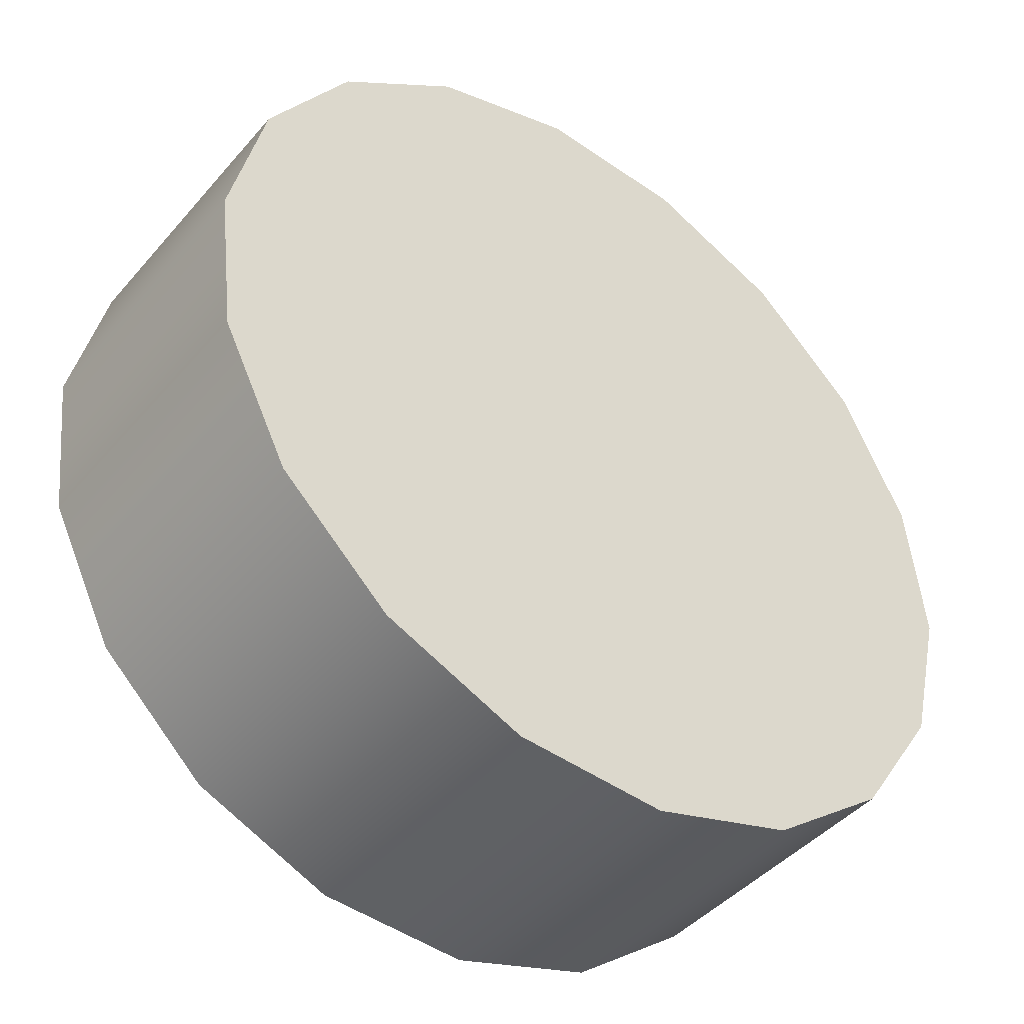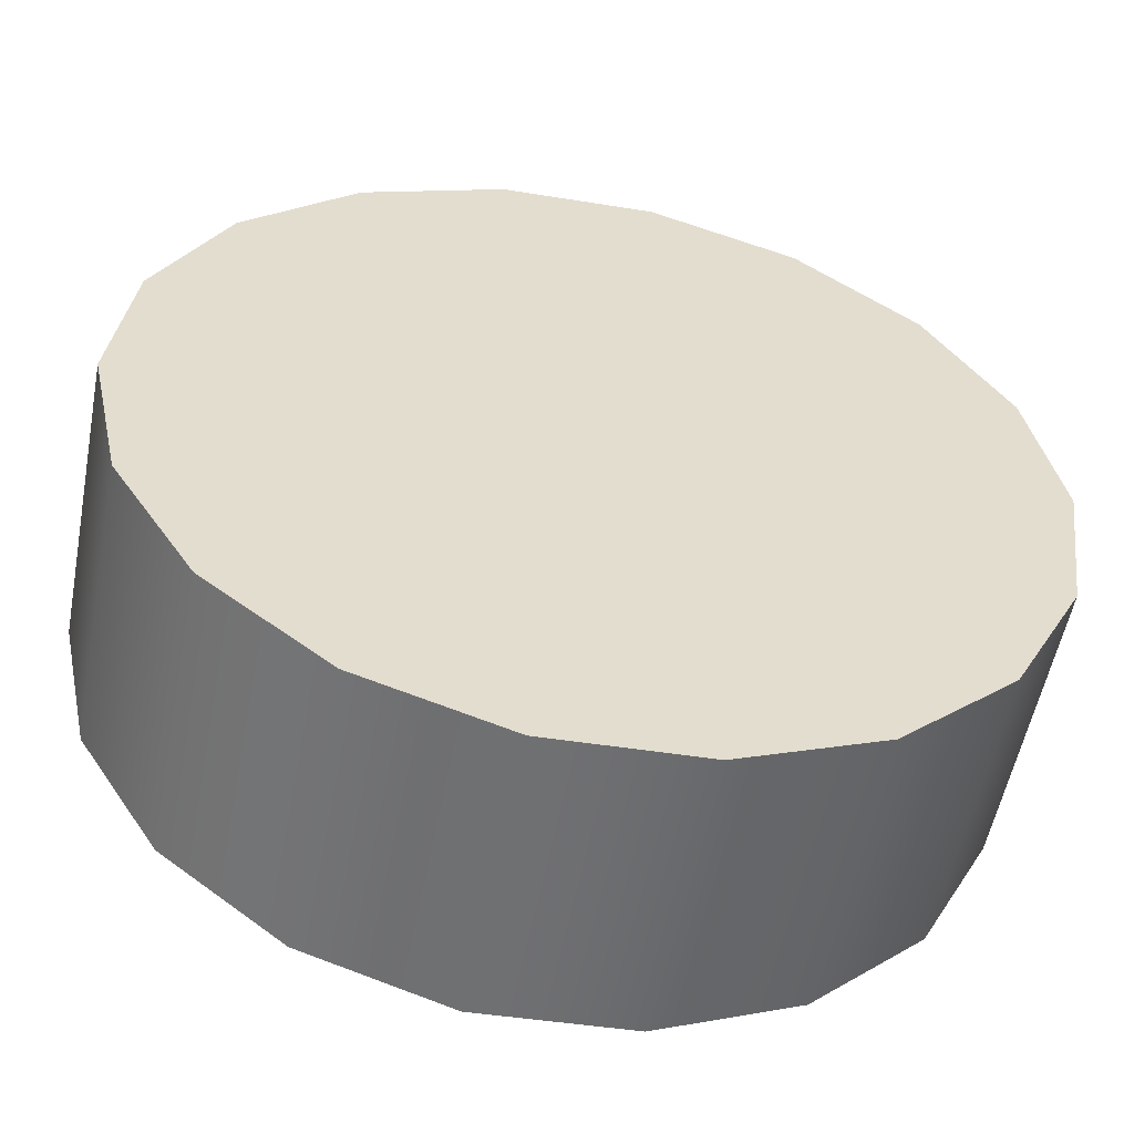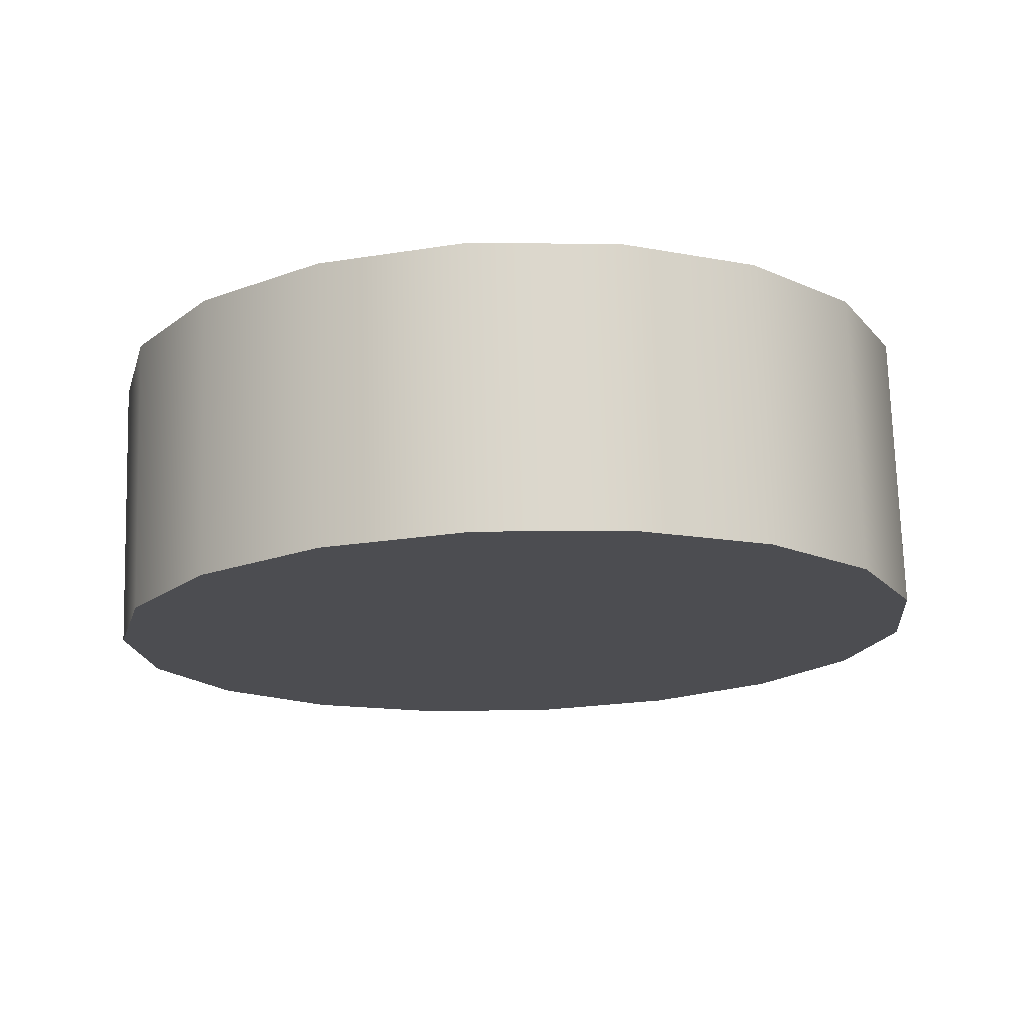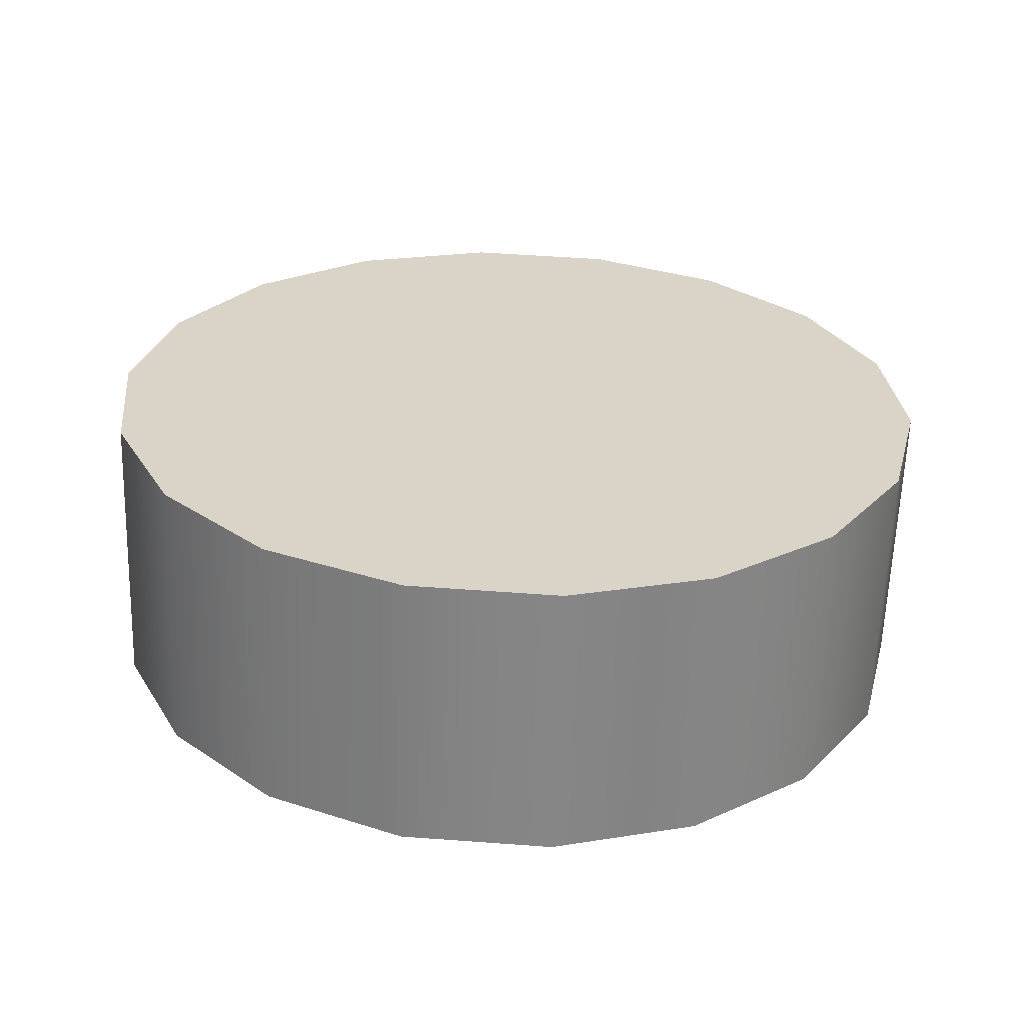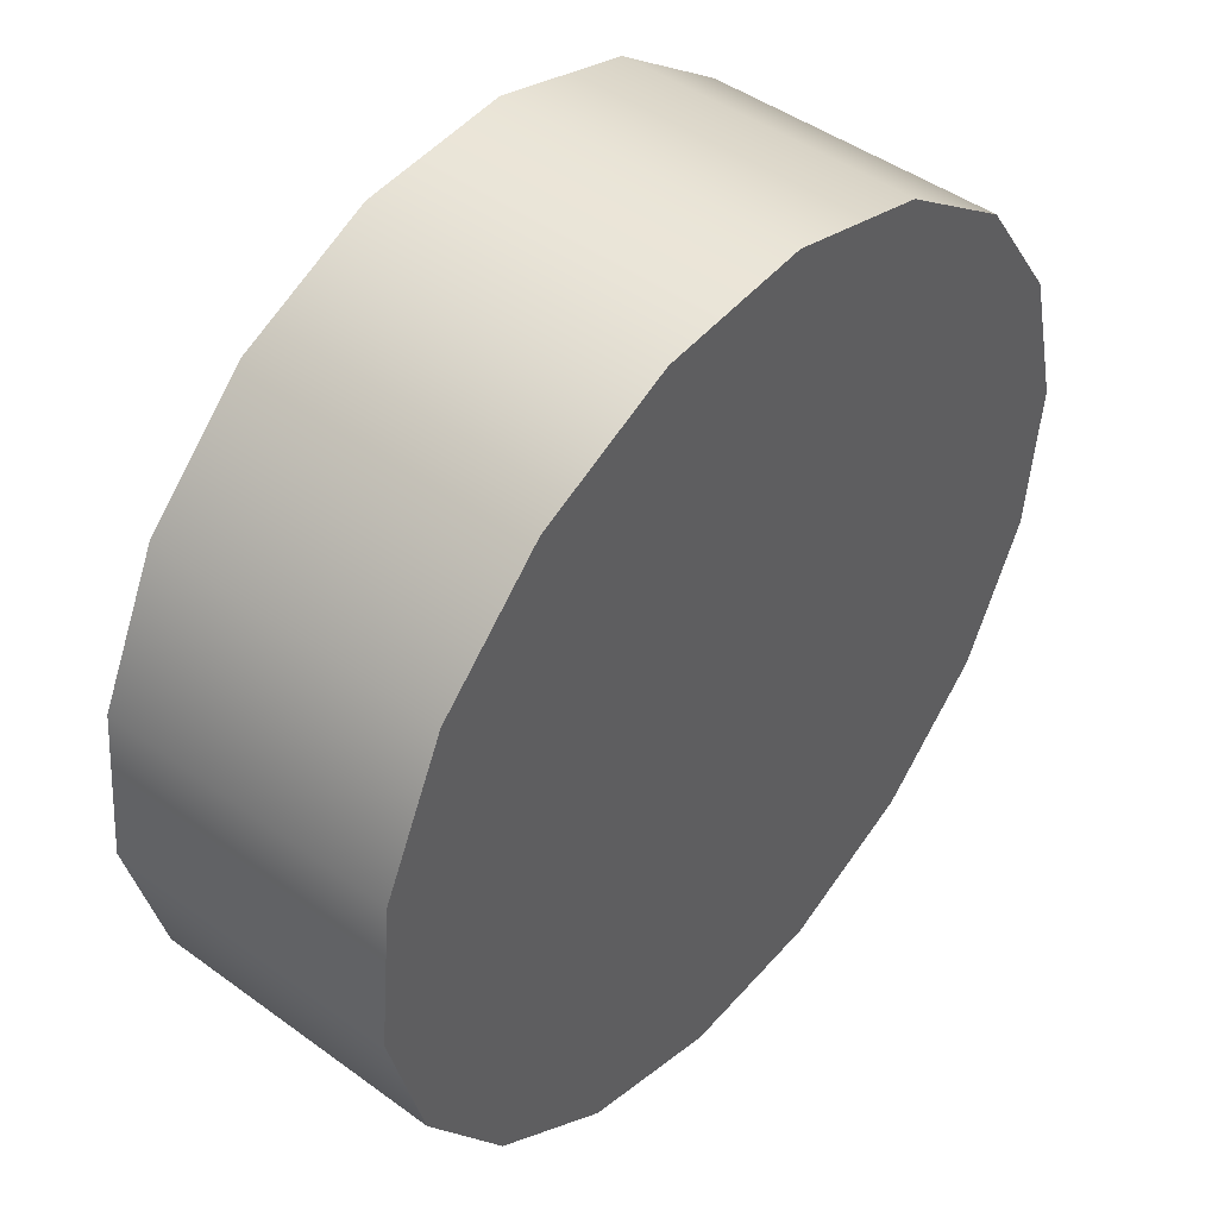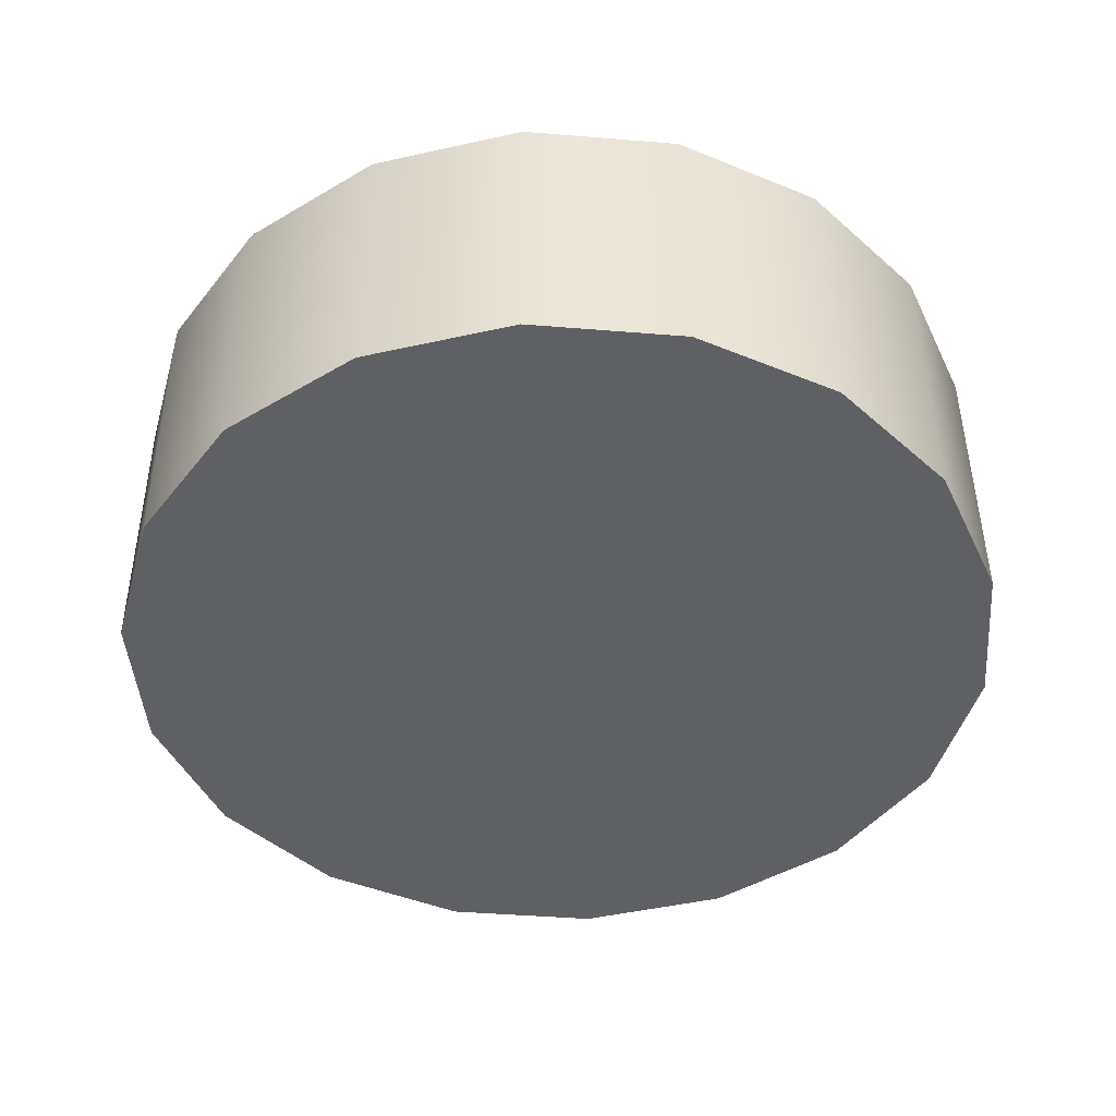
<metadata>
{"format":"obj","ext":"obj","renderer":"f3d","projection":"perspective","resolution":1024,"background":"white","views":[{"elev":-46.0,"azim":-37.3,"up":"+Y"},{"elev":-52.4,"azim":169.1,"up":"+Y"},{"elev":-17.6,"azim":53.6,"up":"+Z"},{"elev":29.2,"azim":-117.7,"up":"+Z"},{"elev":48.8,"azim":130.0,"up":"+Y"},{"elev":-42.9,"azim":172.5,"up":"+Z"}]}
</metadata>
<code>
o mesh48/mesh48-geometry#mesh48-geometry
v 0.2683 -0.7721 0.02969
v 0.2686 -0.7649 0.02995
v 0.2691 -0.7685 0.02982
v 0.2668 -0.7617 0.03007
v 0.2686 -0.7652 0.037
v 0.2691 -0.7688 0.03686
v 0.2664 -0.7753 0.02957
v 0.2668 -0.7619 0.03711
v 0.2683 -0.7724 0.03673
v 0.2641 -0.7592 0.03016
v 0.2664 -0.7755 0.03662
v 0.2635 -0.7775 0.02949
v 0.2641 -0.7595 0.0372
v 0.2635 -0.7778 0.03653
v 0.2607 -0.7579 0.03021
v 0.26 -0.7789 0.03649
v 0.26 -0.7787 0.02945
v 0.2607 -0.7581 0.03725
v 0.257 -0.7577 0.03021
v 0.2563 -0.7785 0.02945
v 0.257 -0.758 0.03726
v 0.2563 -0.7788 0.0365
v 0.2535 -0.7589 0.03017
v 0.2535 -0.7591 0.03721
v 0.2529 -0.7772 0.0295
v 0.2529 -0.7774 0.03655
v 0.2506 -0.7611 0.03009
v 0.2506 -0.7614 0.03713
v 0.2502 -0.7747 0.02959
v 0.2502 -0.775 0.03664
v 0.2487 -0.7643 0.02997
v 0.2487 -0.7645 0.03702
v 0.2485 -0.7715 0.02971
v 0.2485 -0.7717 0.03675
v 0.2479 -0.7678 0.02984
v 0.2479 -0.7681 0.03689
f 1 2 3
f 2 1 4
f 3 2 1
f 4 1 2
f 5 3 2
f 2 3 5
f 6 1 3
f 3 1 6
f 4 1 7
f 7 1 4
f 8 2 4
f 4 2 8
f 3 5 6
f 6 5 3
f 2 8 5
f 5 8 2
f 1 6 9
f 9 6 1
f 9 7 1
f 1 7 9
f 4 7 10
f 10 7 4
f 10 8 4
f 4 8 10
f 5 9 6
f 6 9 5
f 9 5 8
f 8 5 9
f 7 9 11
f 11 9 7
f 10 7 12
f 12 7 10
f 8 10 13
f 13 10 8
f 9 8 11
f 11 8 9
f 14 7 11
f 11 7 14
f 7 14 12
f 12 14 7
f 10 12 15
f 15 12 10
f 15 13 10
f 10 13 15
f 11 8 13
f 13 8 11
f 11 13 14
f 14 13 11
f 16 12 14
f 14 12 16
f 15 12 17
f 17 12 15
f 13 15 18
f 18 15 13
f 14 13 18
f 18 13 14
f 12 16 17
f 17 16 12
f 14 18 16
f 16 18 14
f 15 17 19
f 19 17 15
f 19 18 15
f 15 18 19
f 16 20 17
f 17 20 16
f 16 18 21
f 21 18 16
f 19 17 20
f 20 17 19
f 18 19 21
f 21 19 18
f 20 16 22
f 22 16 20
f 16 21 22
f 22 21 16
f 19 20 23
f 23 20 19
f 19 24 21
f 21 24 19
f 22 25 20
f 20 25 22
f 22 21 24
f 24 21 22
f 23 20 25
f 25 20 23
f 24 19 23
f 23 19 24
f 25 22 26
f 26 22 25
f 22 24 26
f 26 24 22
f 23 25 27
f 27 25 23
f 23 28 24
f 24 28 23
f 26 29 25
f 25 29 26
f 26 24 28
f 28 24 26
f 27 25 29
f 29 25 27
f 28 23 27
f 27 23 28
f 29 26 30
f 30 26 29
f 26 28 30
f 30 28 26
f 27 29 31
f 31 29 27
f 31 28 27
f 27 28 31
f 30 28 32
f 32 28 30
f 31 29 33
f 33 29 31
f 28 31 32
f 32 31 28
f 30 32 34
f 34 32 30
f 29 34 33
f 33 34 29
f 31 33 35
f 35 33 31
f 35 32 31
f 31 32 35
f 34 32 36
f 36 32 34
f 34 29 30
f 30 29 34
f 36 33 34
f 34 33 36
f 33 36 35
f 35 36 33
f 32 35 36
f 36 35 32

</code>
